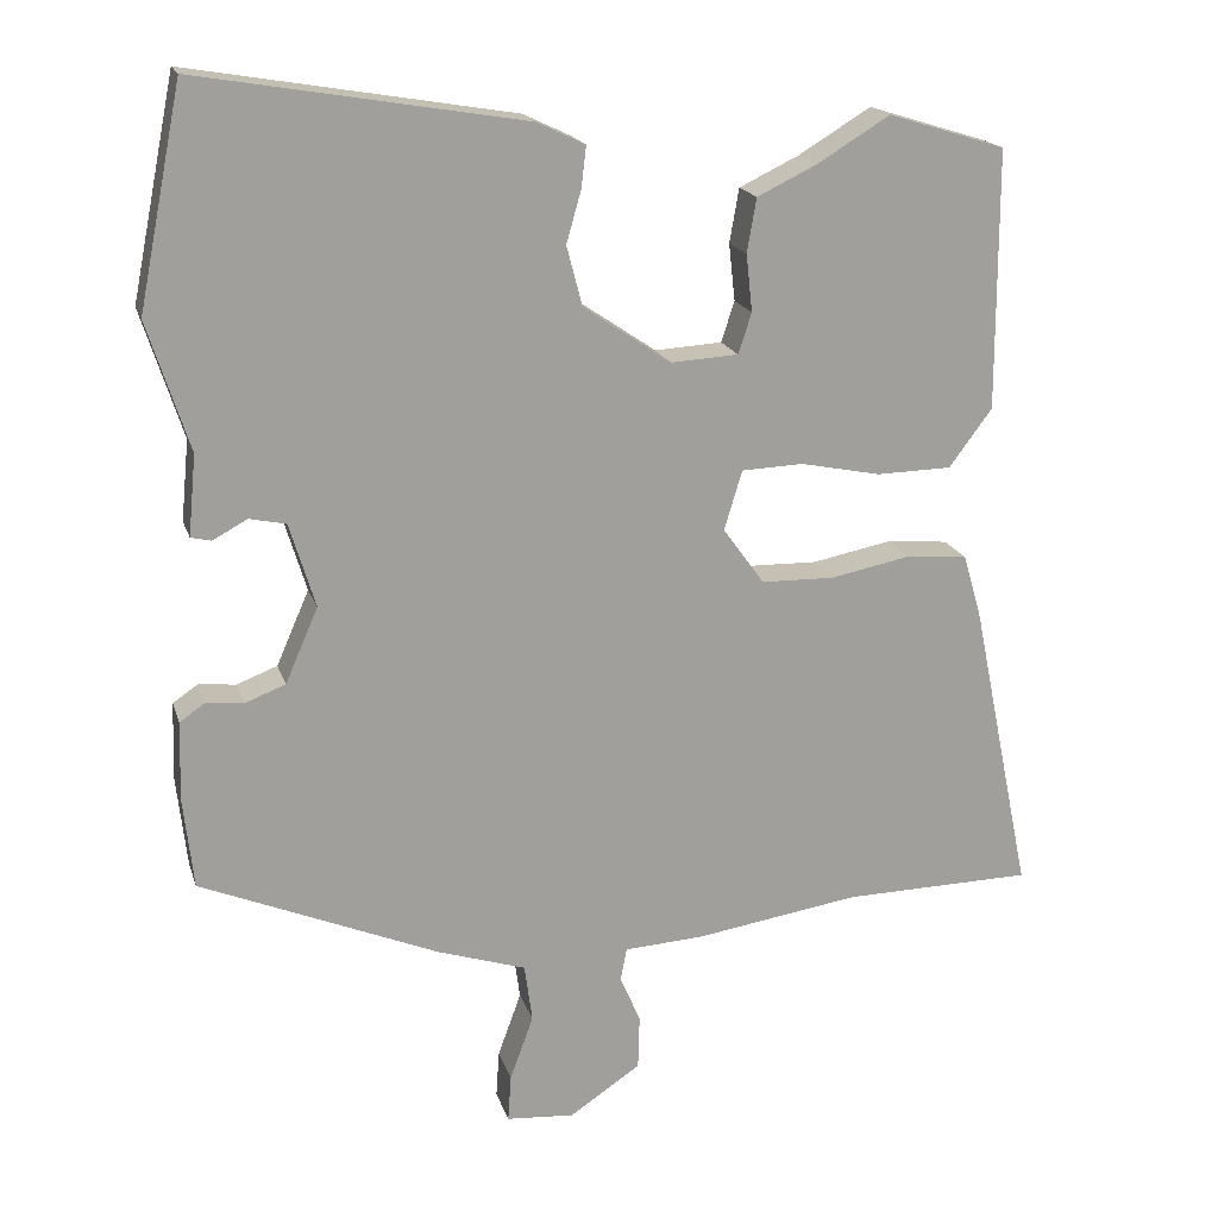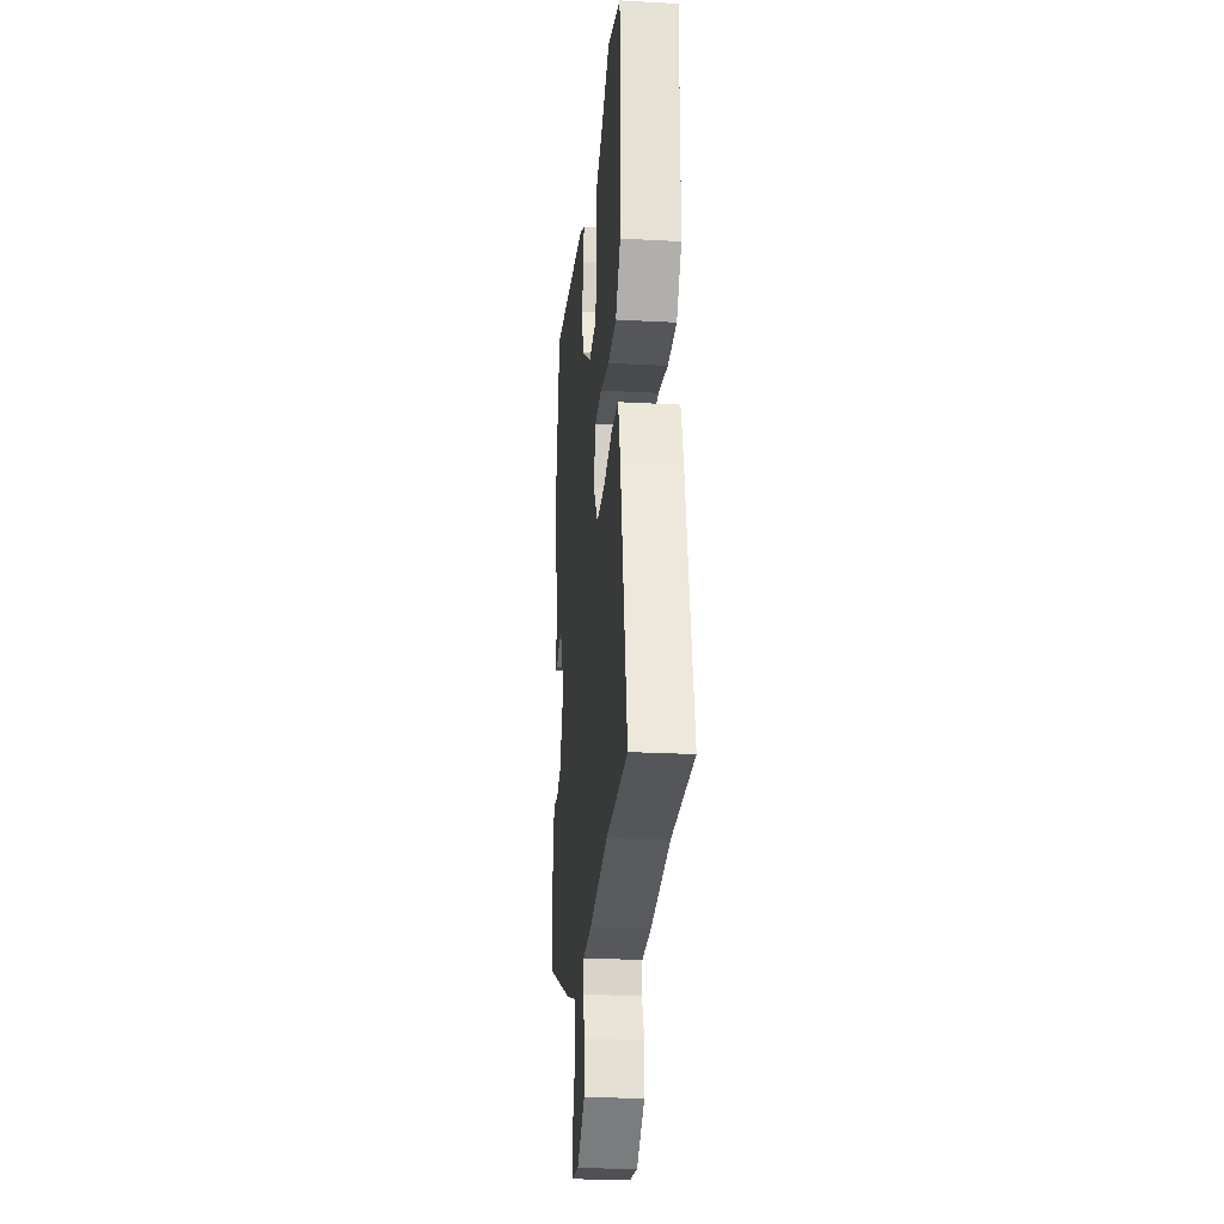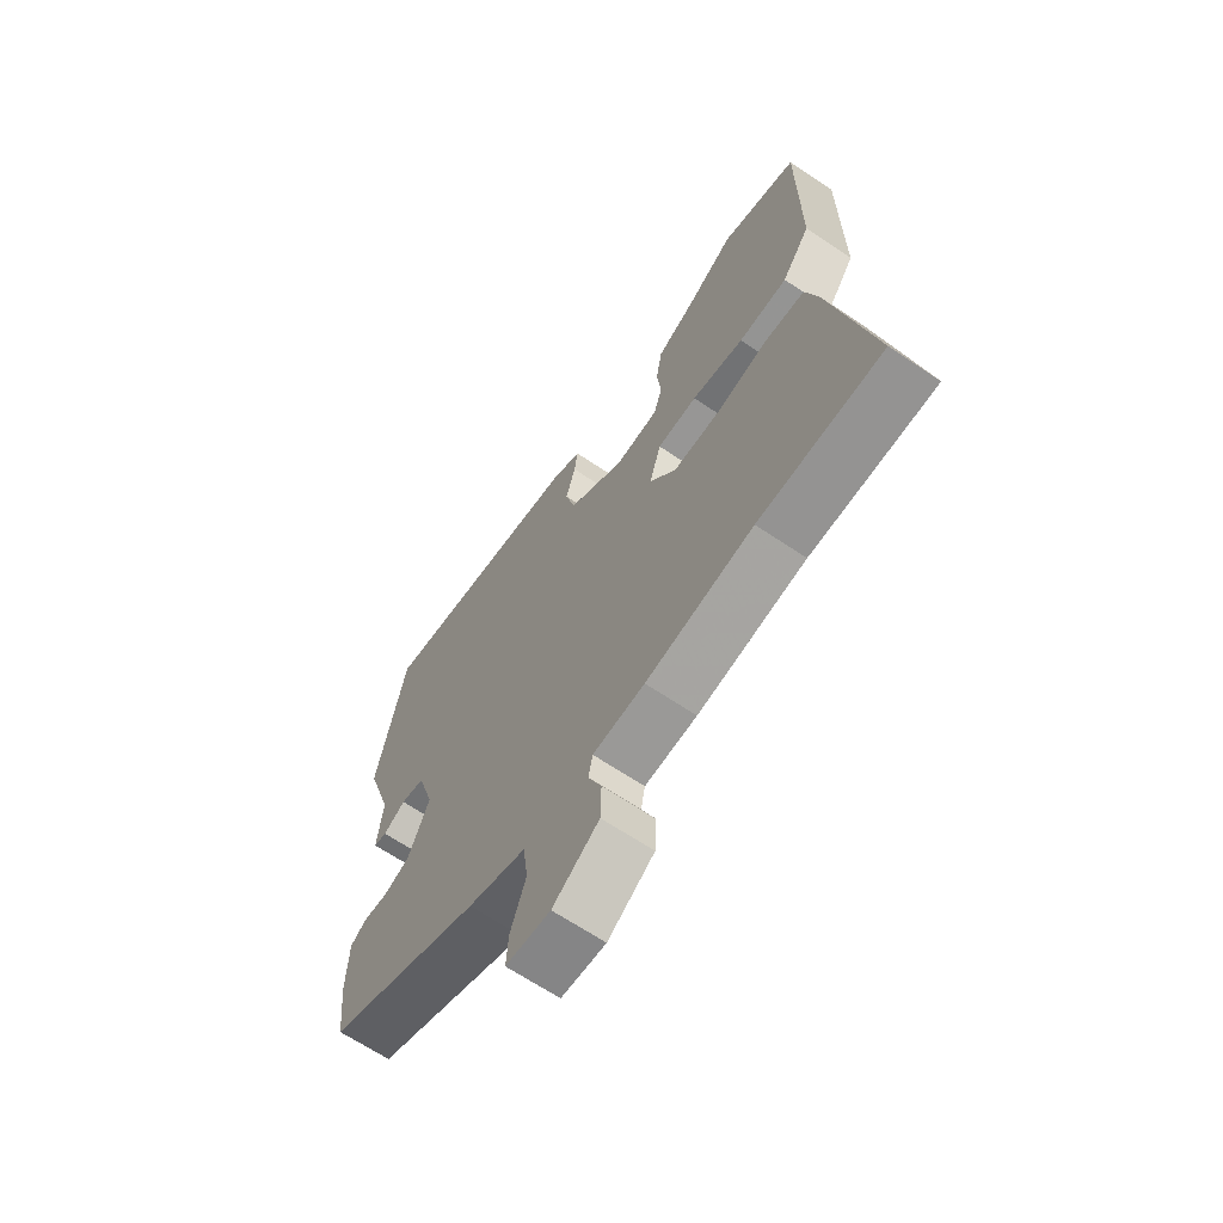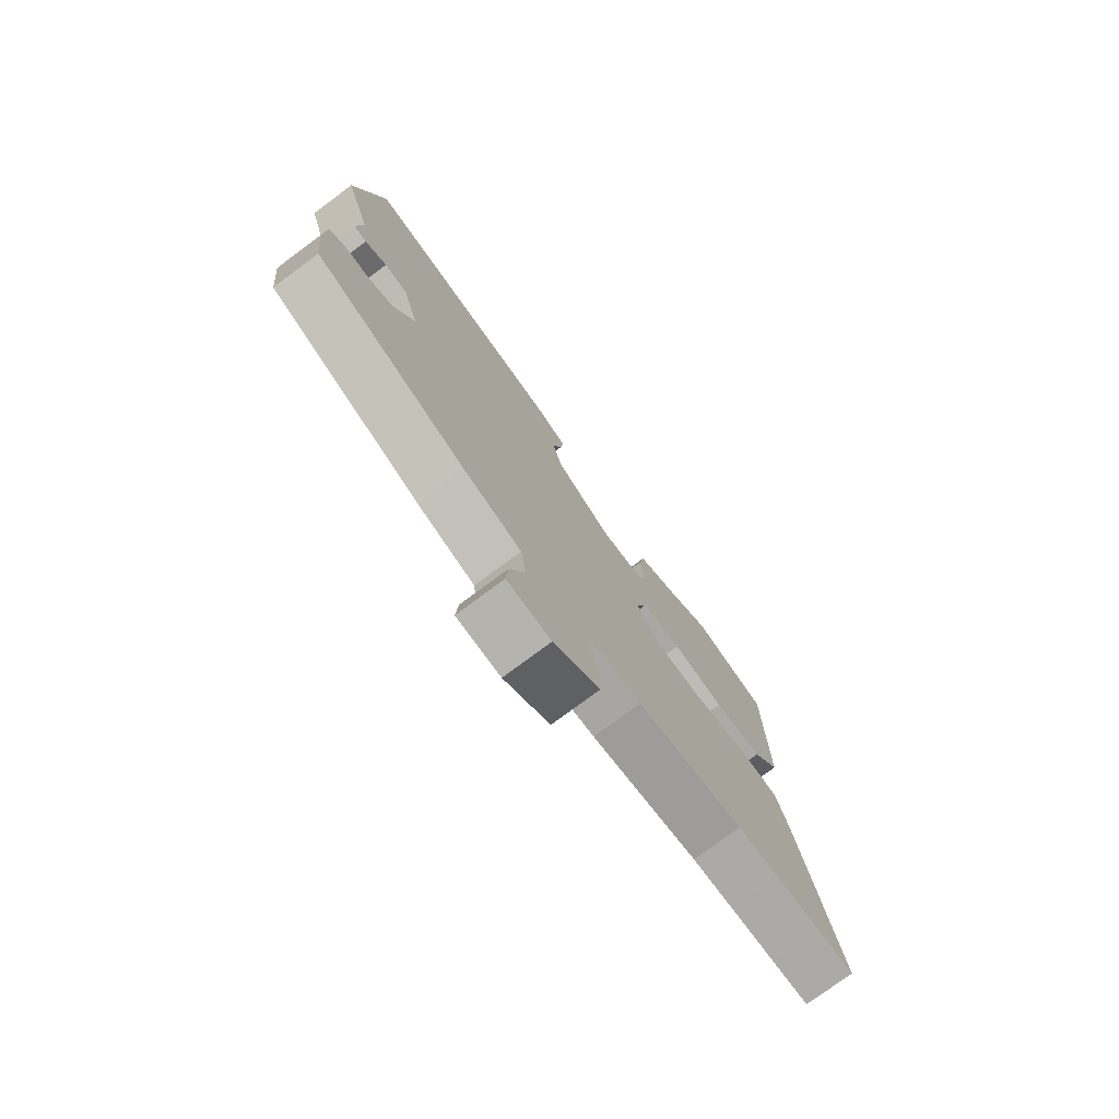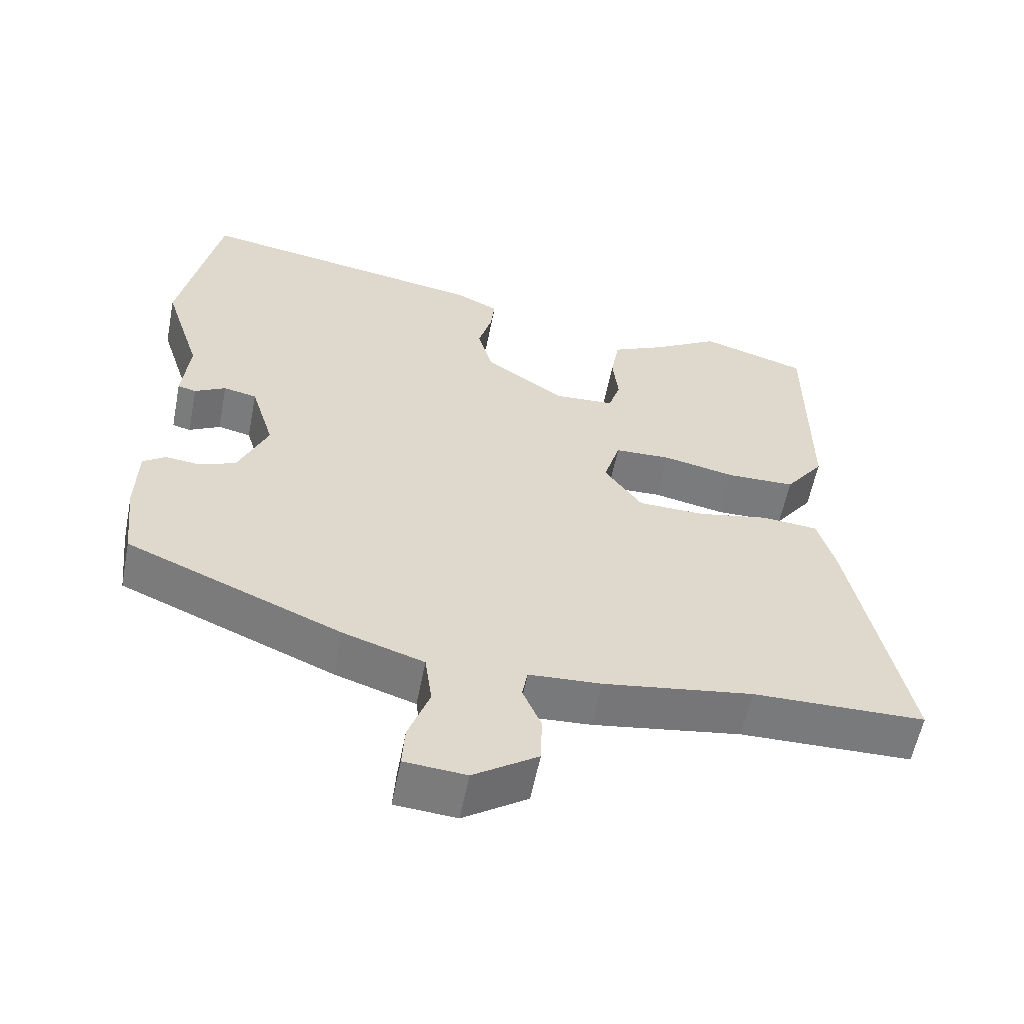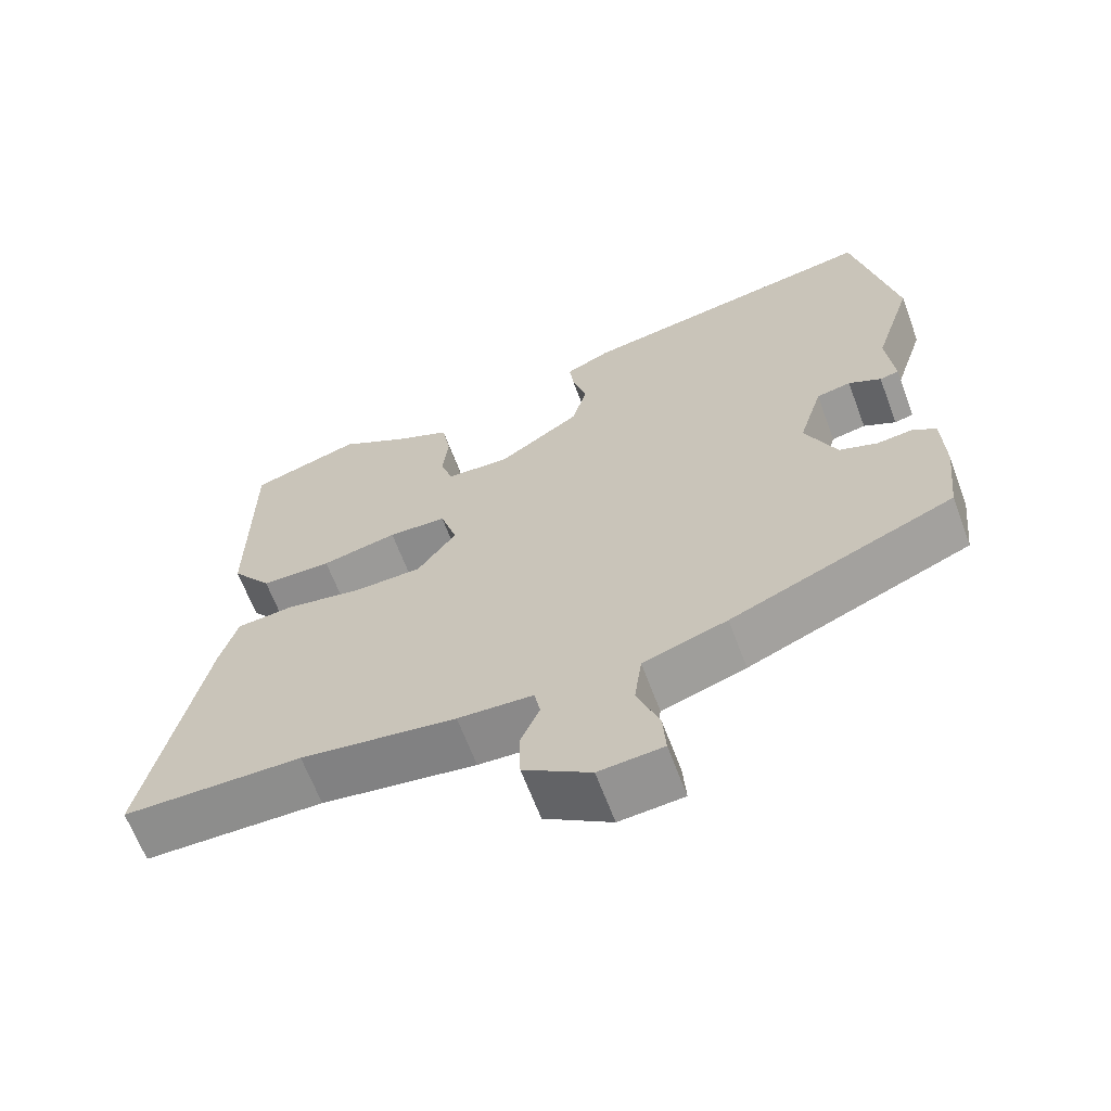
<metadata>
{"format":"obj","ext":"obj","renderer":"f3d","projection":"perspective","resolution":1024,"background":"white","views":[{"elev":18.3,"azim":-15.2,"up":"+Z"},{"elev":-24.7,"azim":84.9,"up":"+Z"},{"elev":-66.0,"azim":55.9,"up":"+Z"},{"elev":-76.8,"azim":-53.4,"up":"+Z"},{"elev":-58.1,"azim":-11.1,"up":"+Z"},{"elev":-64.9,"azim":-159.5,"up":"+Z"}]}
</metadata>
<code>
v -0.533 0.07 0.335
v -0.477 0.07 0.614
v -0.061 0.07 0.544
v 0 0.07 0.515
v -0.006 0.07 0.463
v -0.025 0.07 0.396
v -0.005 0.07 0.32
v 0.107 0.07 0.244
v 0.193 0.07 0.249
v 0.21 0.07 0.301
v 0.202 0.07 0.374
v 0.214 0.07 0.443
v 0.291 0.07 0.48
v 0.383 0.07 0.536
v 0.533 0.07 0.49
v 0.534 0.07 0.158
v 0.479 0.07 0.084
v 0.383 0.07 0.082
v 0.28 0.07 0.103
v 0.201 0.07 0.1
v 0.178 0.07 0.024
v 0.231 0.07 -0.049
v 0.325 0.07 -0.051
v 0.427 0.07 -0.031
v 0.506 0.07 -0.038
v 0.53 0.07 -0.121
v 0.608 0.07 -0.498
v 0.365 0.07 -0.502
v 0.154 0.07 -0.534
v 0.052 0.07 -0.54
v 0.044 0.07 -0.582
v 0.07 0.07 -0.643
v 0.068 0.07 -0.712
v -0.023 0.07 -0.773
v -0.11 0.07 -0.766
v -0.106 0.07 -0.706
v -0.076 0.07 -0.623
v -0.086 0.07 -0.549
v -0.2 0.07 -0.512
v -0.504 0.07 -0.384
v -0.517 0.07 -0.267
v -0.514 0.07 -0.166
v -0.482 0.07 -0.144
v -0.434 0.07 -0.149
v -0.382 0.07 -0.129
v -0.34 0.07 -0.033
v -0.373 0.07 0.075
v -0.42 0.07 0.085
v -0.464 0.07 0.061
v -0.49 0.07 0.067
v -0.48 0.07 0.17
v -0.533 0 0.335
v -0.477 0 0.614
v -0.061 0 0.544
v 0 0 0.515
v -0.006 0 0.463
v -0.025 0 0.396
v -0.005 0 0.32
v 0.107 0 0.244
v 0.193 0 0.249
v 0.21 0 0.301
v 0.202 0 0.374
v 0.214 0 0.443
v 0.291 0 0.48
v 0.383 0 0.536
v 0.533 0 0.49
v 0.534 0 0.158
v 0.479 0 0.084
v 0.383 0 0.082
v 0.28 0 0.103
v 0.201 0 0.1
v 0.178 0 0.024
v 0.231 0 -0.049
v 0.325 0 -0.051
v 0.427 0 -0.031
v 0.506 0 -0.038
v 0.53 0 -0.121
v 0.608 0 -0.498
v 0.365 0 -0.502
v 0.154 0 -0.534
v 0.052 0 -0.54
v 0.044 0 -0.582
v 0.07 0 -0.643
v 0.068 0 -0.712
v -0.023 0 -0.773
v -0.11 0 -0.766
v -0.106 0 -0.706
v -0.076 0 -0.623
v -0.086 0 -0.549
v -0.2 0 -0.512
v -0.504 0 -0.384
v -0.517 0 -0.267
v -0.514 0 -0.166
v -0.482 0 -0.144
v -0.434 0 -0.149
v -0.382 0 -0.129
v -0.34 0 -0.033
v -0.373 0 0.075
v -0.42 0 0.085
v -0.464 0 0.061
v -0.49 0 0.067
v -0.48 0 0.17
f 48 49 50 51
f 47 48 51 1
f 41 42 43 44
f 41 44 45
f 38 39 40 41
f 38 41 45
f 34 35 36 37
f 34 37 38
f 31 32 33 34
f 30 31 34 38
f 28 29 30
f 28 30 38 45
f 23 24 25 26
f 22 23 26 27
f 16 17 18 19
f 16 19 20
f 13 14 15 16
f 13 16 20
f 10 11 12 13
f 9 10 13 20
f 8 9 20 21
f 3 4 5 6
f 1 2 3 6
f 47 1 6 7
f 46 47 7 8
f 45 46 8 21
f 22 27 28 45
f 21 22 45
f 102 101 100 99
f 52 102 99 98
f 95 94 93 92
f 96 95 92
f 92 91 90 89
f 96 92 89
f 88 87 86 85
f 89 88 85
f 85 84 83 82
f 89 85 82 81
f 81 80 79
f 96 89 81 79
f 77 76 75 74
f 78 77 74 73
f 70 69 68 67
f 71 70 67
f 67 66 65 64
f 71 67 64
f 64 63 62 61
f 71 64 61 60
f 72 71 60 59
f 57 56 55 54
f 57 54 53 52
f 58 57 52 98
f 59 58 98 97
f 72 59 97 96
f 96 79 78 73
f 96 73 72
f 1 52 53 2
f 2 53 54 3
f 3 54 55 4
f 4 55 56 5
f 5 56 57 6
f 6 57 58 7
f 7 58 59 8
f 8 59 60 9
f 9 60 61 10
f 10 61 62 11
f 11 62 63 12
f 12 63 64 13
f 13 64 65 14
f 14 65 66 15
f 15 66 67 16
f 16 67 68 17
f 17 68 69 18
f 18 69 70 19
f 19 70 71 20
f 20 71 72 21
f 21 72 73 22
f 22 73 74 23
f 23 74 75 24
f 24 75 76 25
f 25 76 77 26
f 26 77 78 27
f 27 78 79 28
f 28 79 80 29
f 29 80 81 30
f 30 81 82 31
f 31 82 83 32
f 32 83 84 33
f 33 84 85 34
f 34 85 86 35
f 35 86 87 36
f 36 87 88 37
f 37 88 89 38
f 38 89 90 39
f 39 90 91 40
f 40 91 92 41
f 41 92 93 42
f 42 93 94 43
f 43 94 95 44
f 44 95 96 45
f 45 96 97 46
f 46 97 98 47
f 47 98 99 48
f 48 99 100 49
f 49 100 101 50
f 50 101 102 51
f 51 102 52 1

</code>
